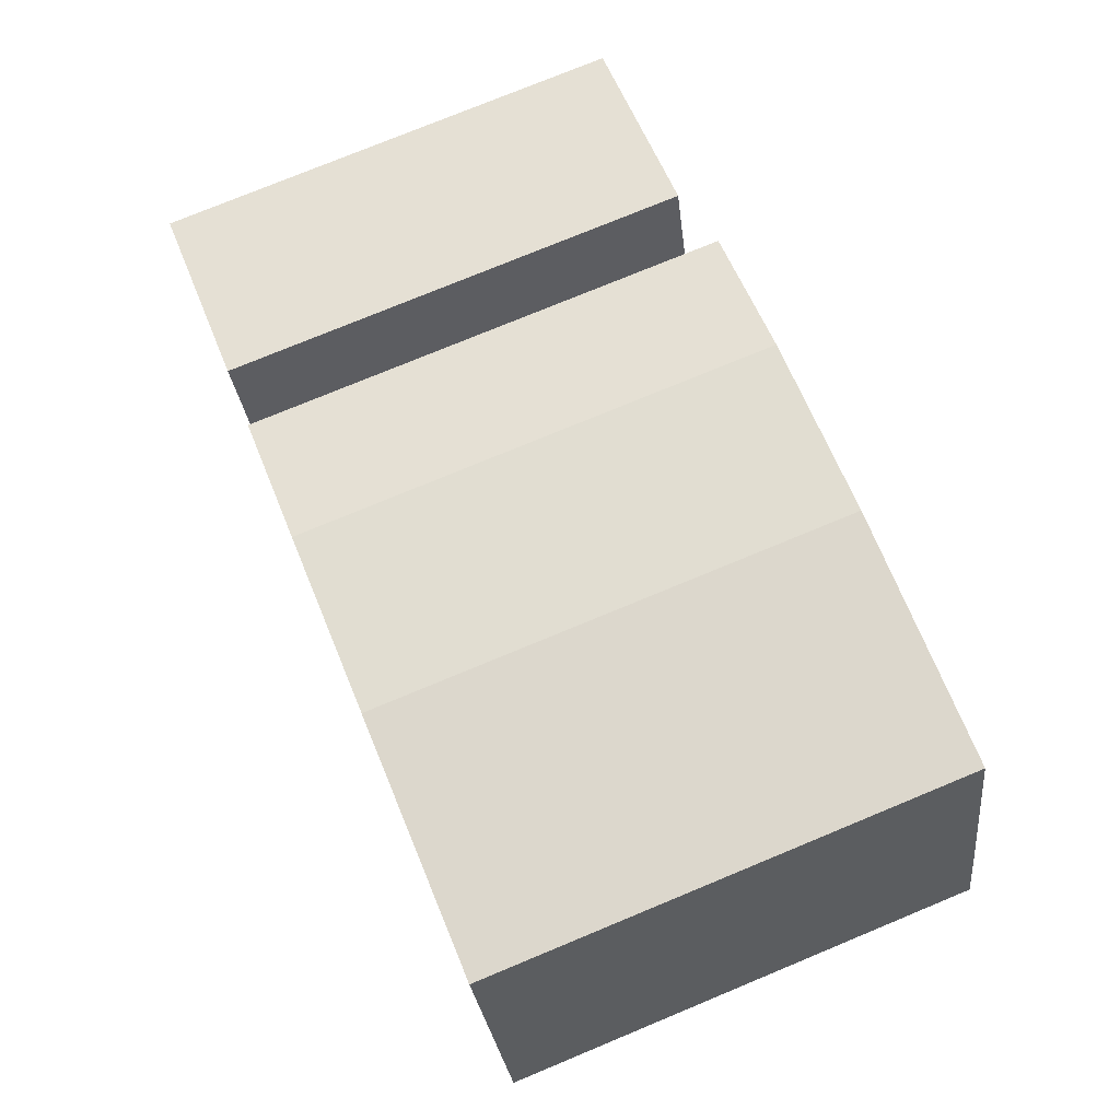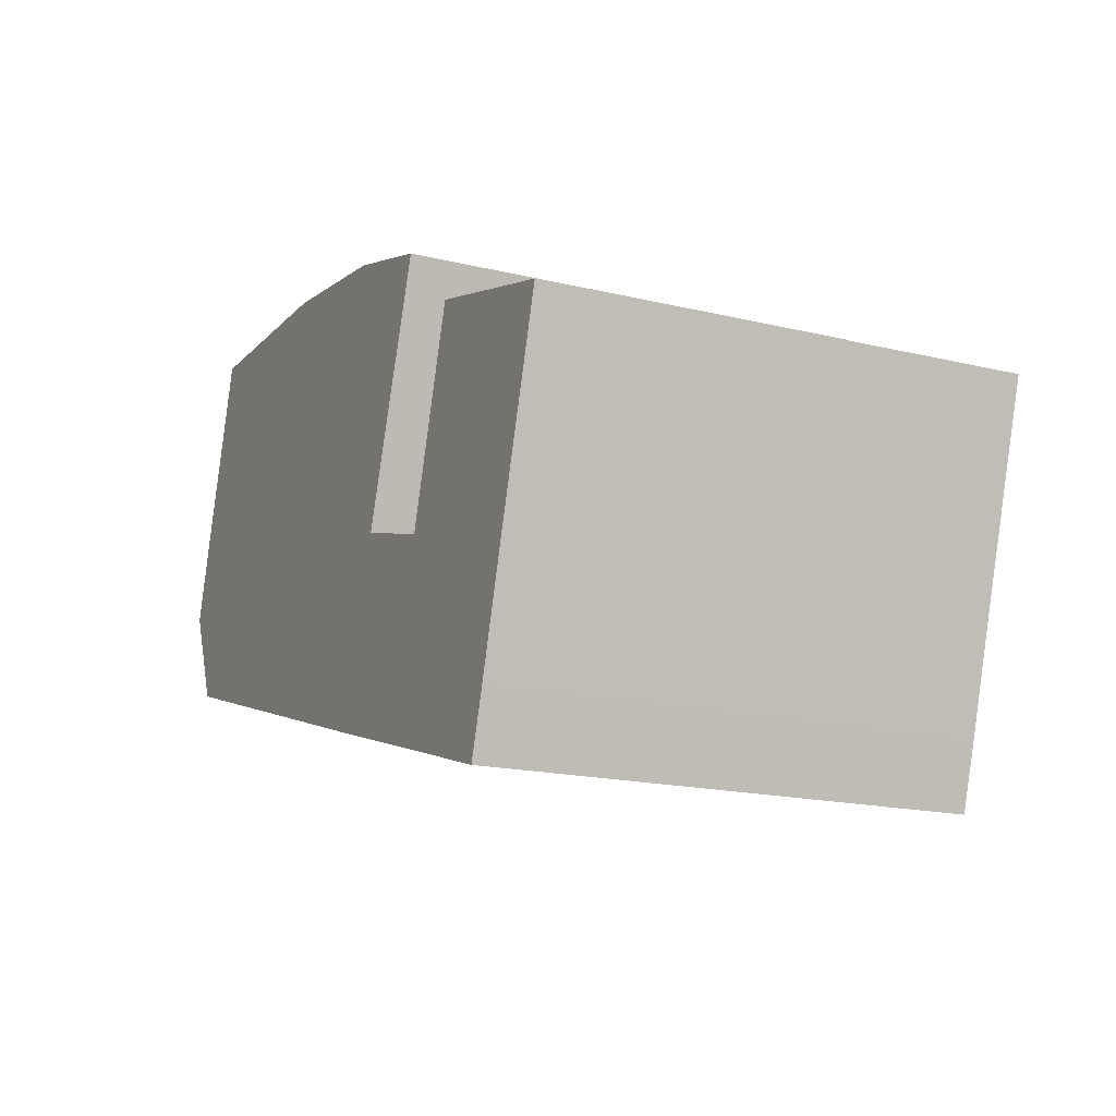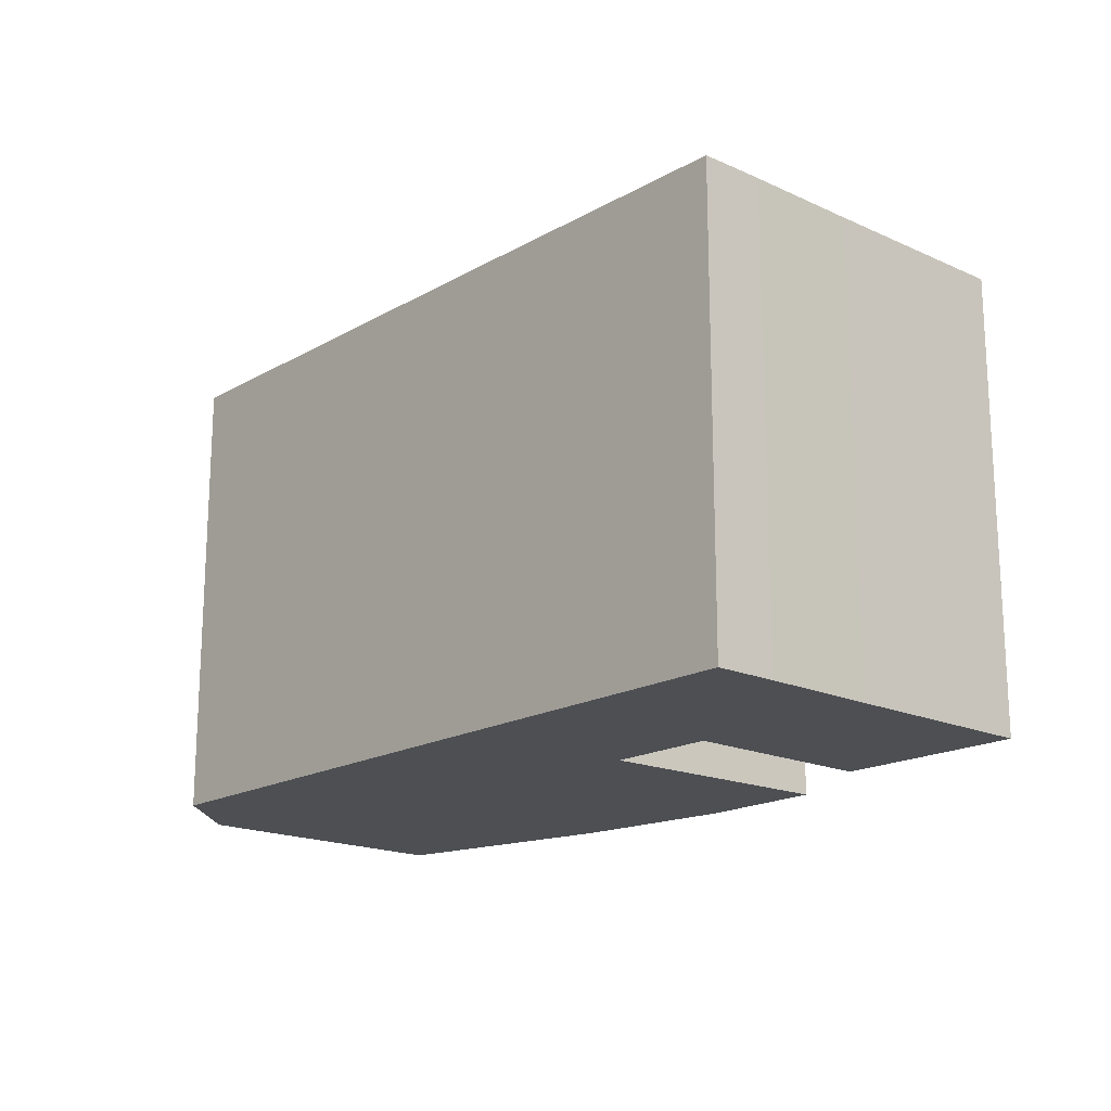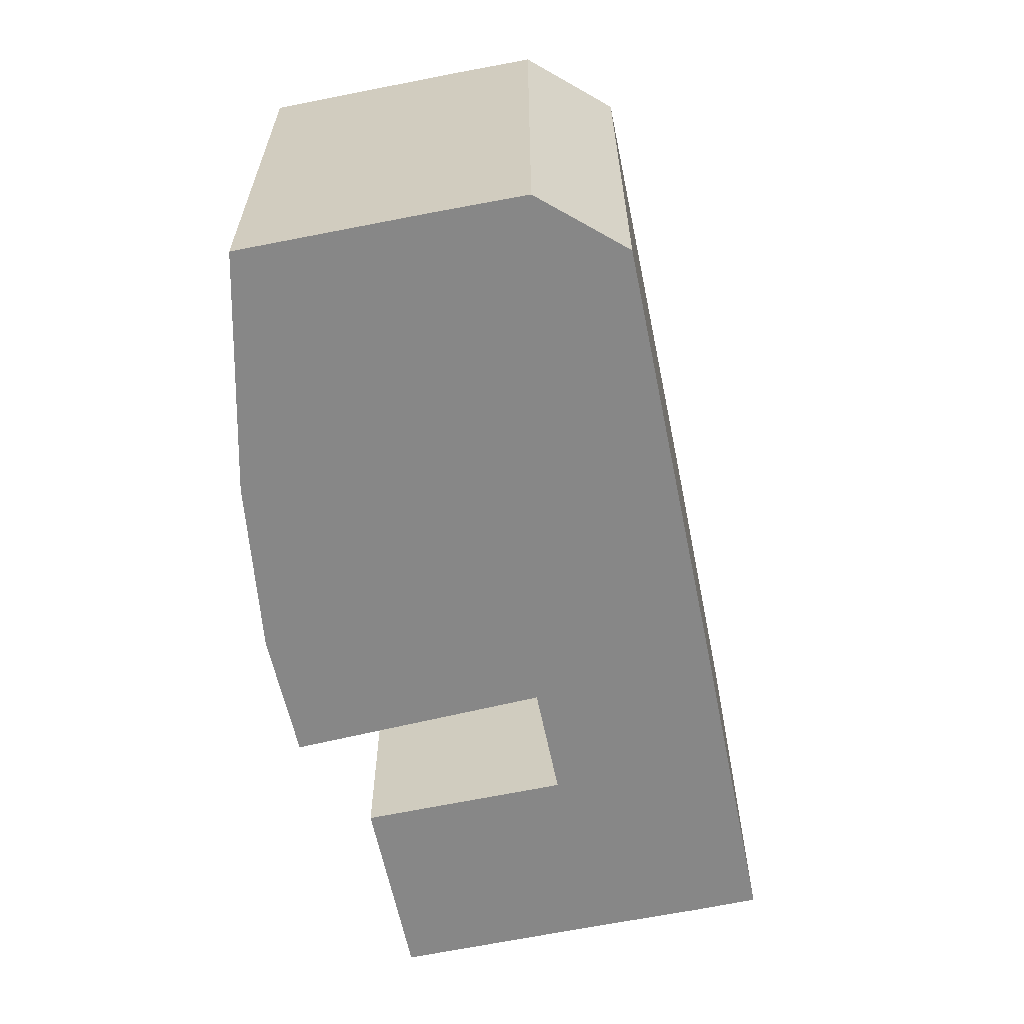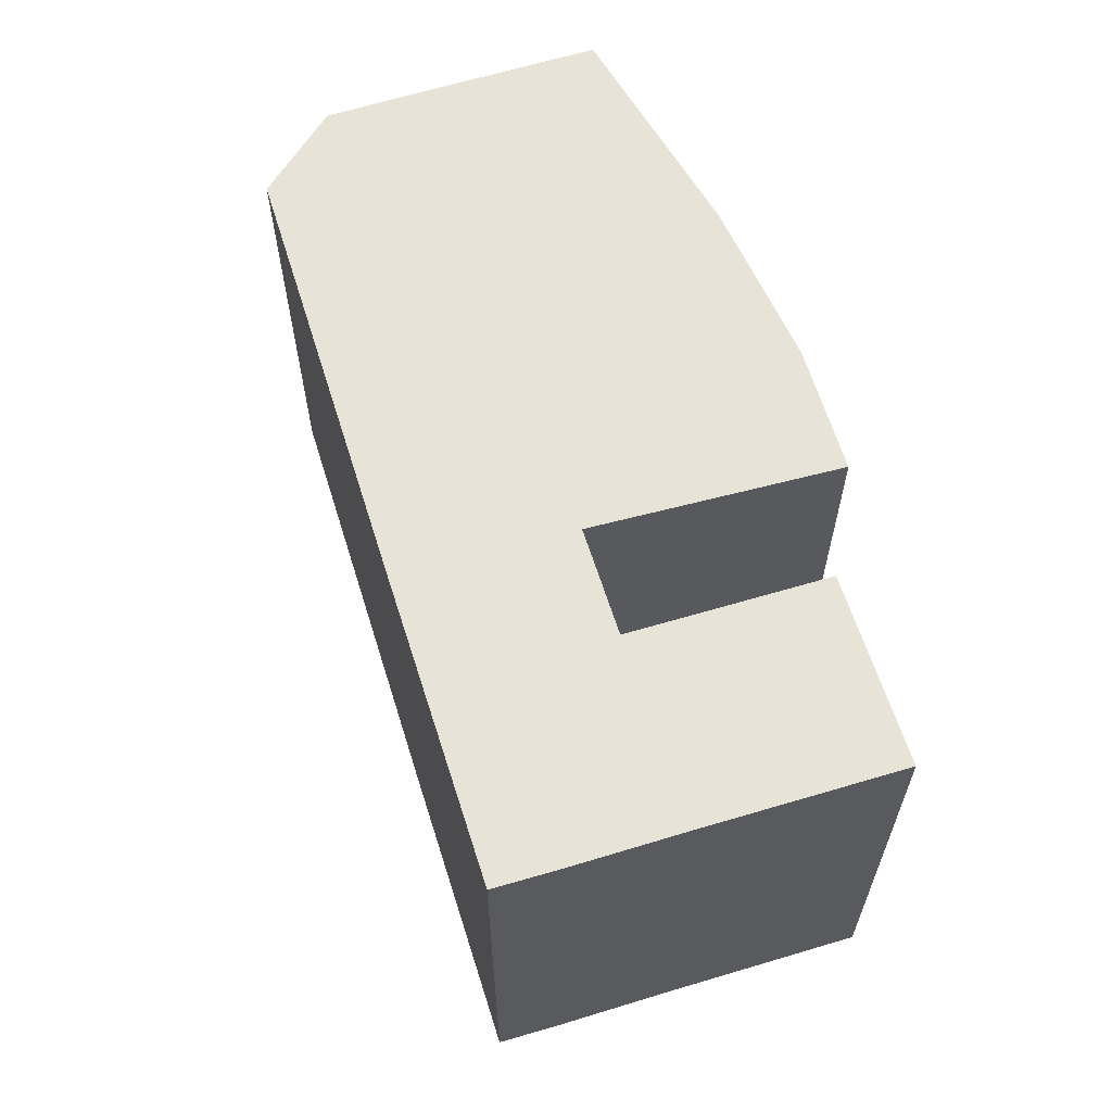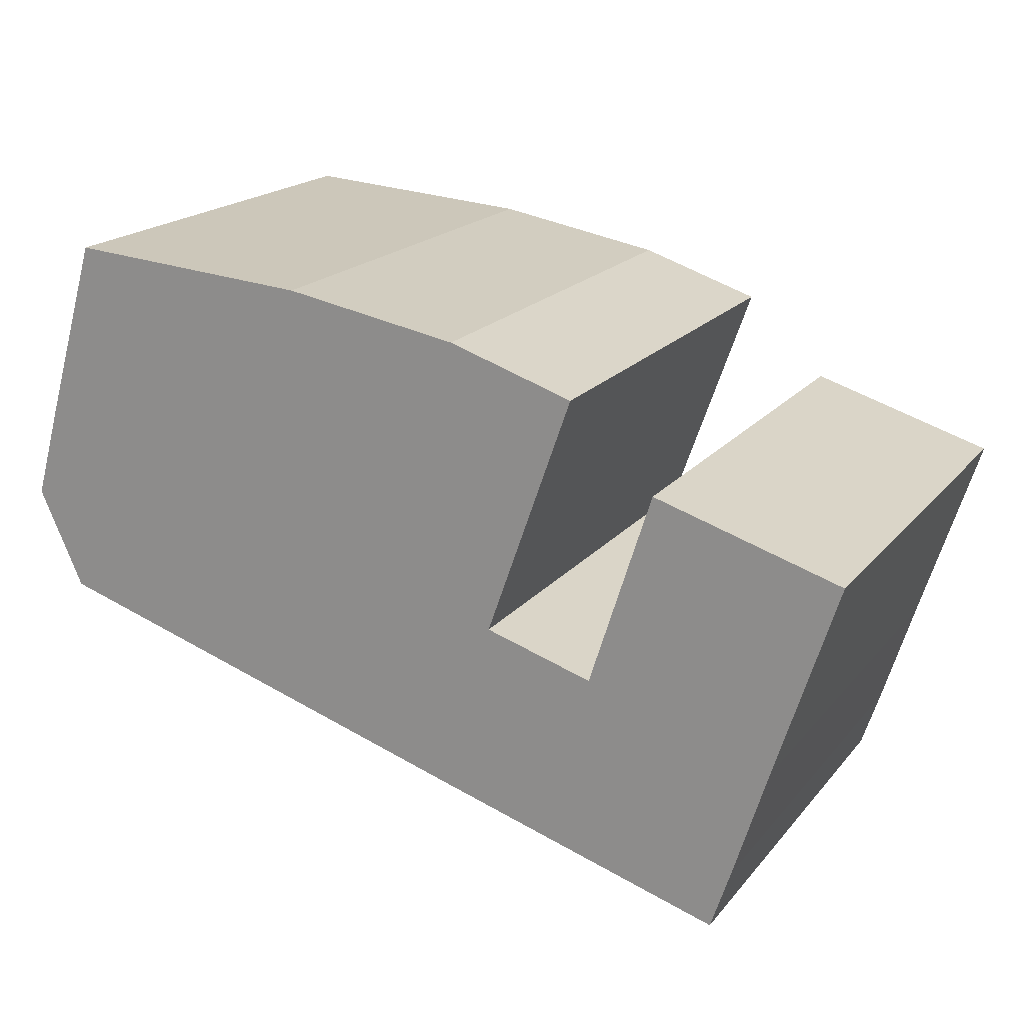
<metadata>
{"format":"obj","ext":"obj","renderer":"f3d","projection":"perspective","resolution":1024,"background":"white","views":[{"elev":76.5,"azim":67.5,"up":"+Z"},{"elev":-17.7,"azim":-115.3,"up":"+Z"},{"elev":-17.8,"azim":-149.1,"up":"+Y"},{"elev":-62.4,"azim":84.6,"up":"+Y"},{"elev":61.9,"azim":-124.4,"up":"+Y"},{"elev":19.1,"azim":-153.0,"up":"+Z"}]}
</metadata>
<code>
o Plane.004_Plane.021
v 0.4983 0.007474 0.1699
v 0.3297 0.007474 0.1126
v 0.471 0.007474 0.2616
v 0.2878 0.007474 0.2313
v 0.4832 0.007474 0.1368
v 0.3364 0.007474 0.09183
v 0.4897 0.007474 0.1995
v 0.3165 0.007474 0.1499
v 0.2293 0.007474 0.0823
v 0.236 0.007474 0.06155
v 0.2178 0.007474 0.1197
v 0.2929 0.007474 0.1015
v 0.2803 0.007474 0.1388
v 0.2996 0.007474 0.08073
v 0.3681 0.007474 0.1256
v 0.3295 0.007474 0.2449
v 0.3698 0.007474 0.1021
v 0.3559 0.007474 0.1612
v 0.3883 0.007474 0.2554
v 0.4142 0.007474 0.1779
v 0.4248 0.007474 0.1449
v 0.4192 0.007474 0.1172
v 0.1971 0.007474 0.1853
v 0.2596 0.007474 0.2044
v 0.4983 0.1635 0.1699
v 0.3297 0.1635 0.1126
v 0.471 0.1635 0.2616
v 0.2878 0.1635 0.2313
v 0.4832 0.1635 0.1368
v 0.3364 0.1635 0.09183
v 0.4897 0.1635 0.1995
v 0.3165 0.1635 0.1499
v 0.2293 0.1635 0.0823
v 0.236 0.1635 0.06155
v 0.2178 0.1635 0.1197
v 0.2929 0.1635 0.1015
v 0.2803 0.1635 0.1388
v 0.2996 0.1635 0.08073
v 0.3681 0.1635 0.1256
v 0.3295 0.1635 0.2449
v 0.3698 0.1635 0.1021
v 0.3559 0.1635 0.1612
v 0.3883 0.1635 0.2554
v 0.4142 0.1635 0.1779
v 0.4248 0.1635 0.1449
v 0.4192 0.1635 0.1172
v 0.1971 0.1635 0.1853
v 0.2596 0.1635 0.2044
f 8 18 16
f 21 22 5
f 2 15 18
f 13 11 9
f 12 9 10
f 2 12 14
f 8 13 12
f 15 21 20
f 2 6 17
f 18 20 19
f 20 7 3
f 1 7 20
f 15 17 22
f 11 13 24
f 40 42 32
f 45 25 29
f 42 39 26
f 37 36 33
f 36 38 34
f 26 30 38
f 32 26 36
f 44 45 39
f 26 39 41
f 43 44 42
f 27 31 44
f 25 45 44
f 39 45 46
f 48 37 35
f 28 4 16
f 48 24 13
f 38 14 10
f 27 3 7
f 46 22 17
f 31 7 1
f 29 5 22
f 32 8 4
f 30 6 14
f 34 10 9
f 43 19 3
f 33 9 11
f 41 17 6
f 47 23 24
f 40 16 19
f 25 1 5
f 35 11 23
f 37 13 8
f 8 16 4
f 21 5 1
f 2 18 8
f 13 9 12
f 12 10 14
f 2 14 6
f 8 12 2
f 15 20 18
f 2 17 15
f 18 19 16
f 20 3 19
f 1 20 21
f 15 22 21
f 11 24 23
f 40 32 28
f 45 29 46
f 42 26 32
f 37 33 35
f 36 34 33
f 26 38 36
f 32 36 37
f 44 39 42
f 26 41 30
f 43 42 40
f 27 44 43
f 25 44 31
f 39 46 41
f 48 35 47
f 28 16 40
f 48 13 37
f 38 10 34
f 27 7 31
f 46 17 41
f 31 1 25
f 29 22 46
f 32 4 28
f 30 14 38
f 34 9 33
f 43 3 27
f 33 11 35
f 41 6 30
f 47 24 48
f 40 19 43
f 25 5 29
f 35 23 47
f 37 8 32

</code>
